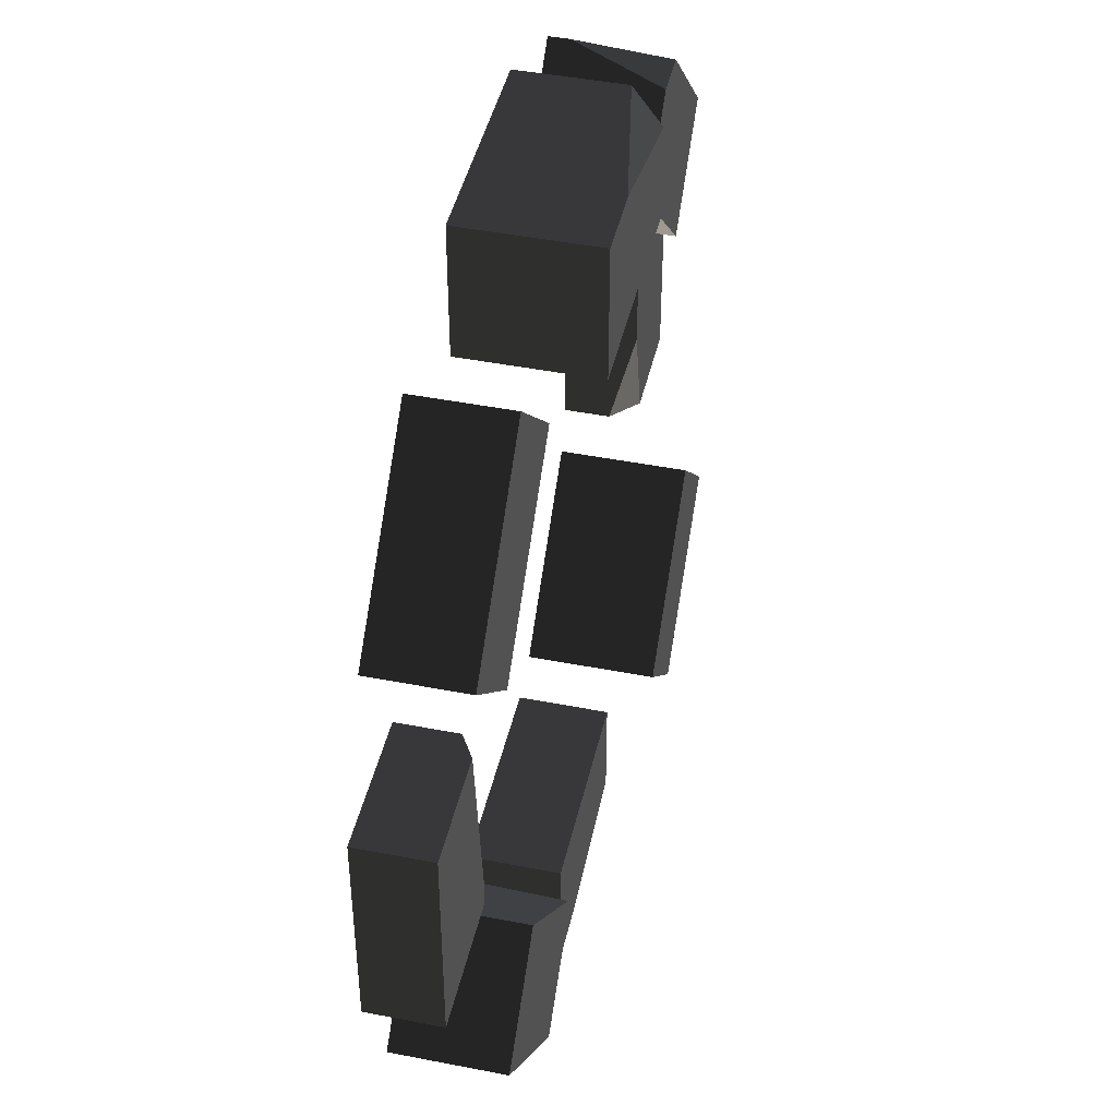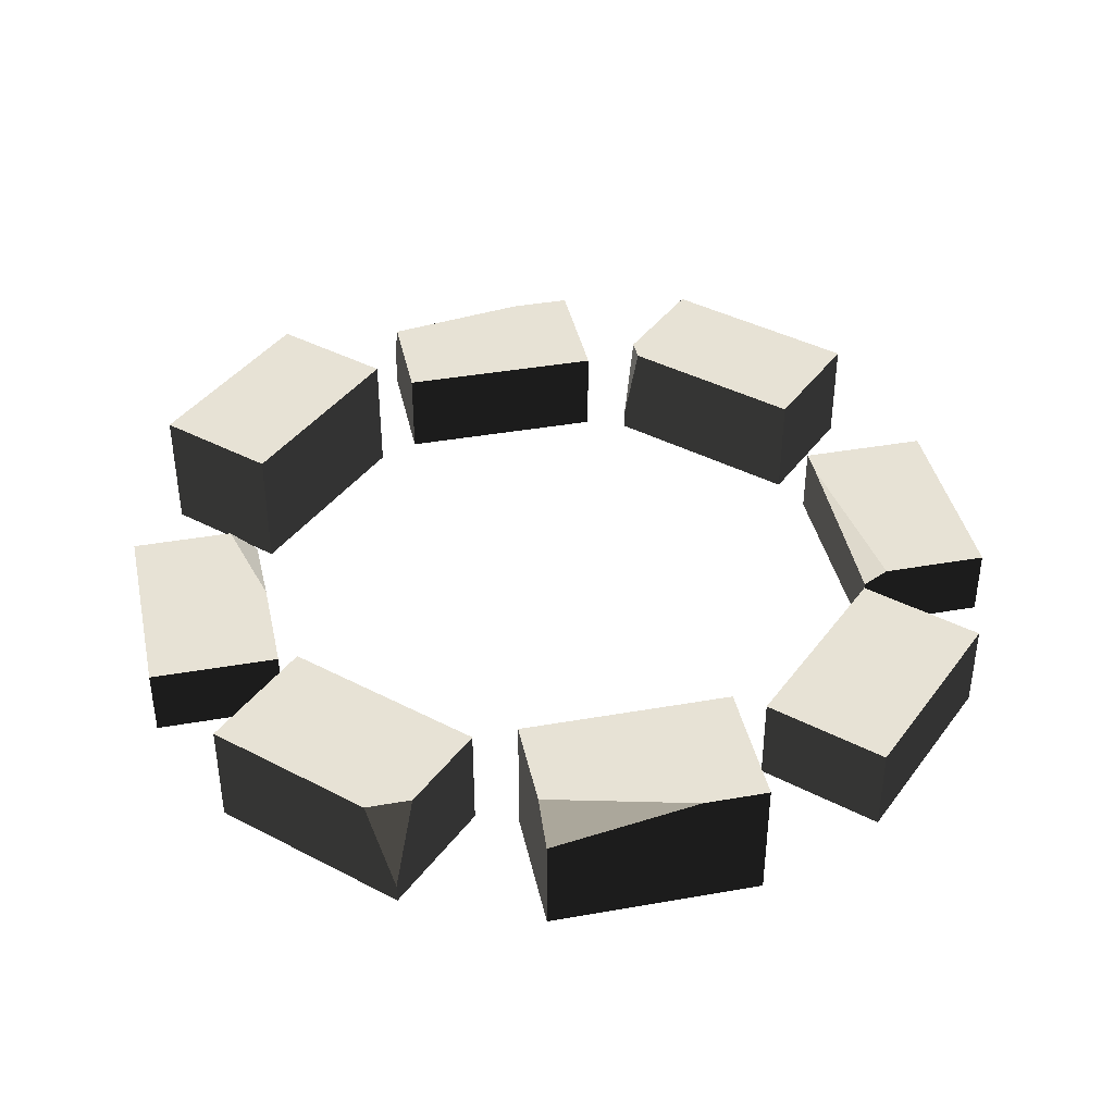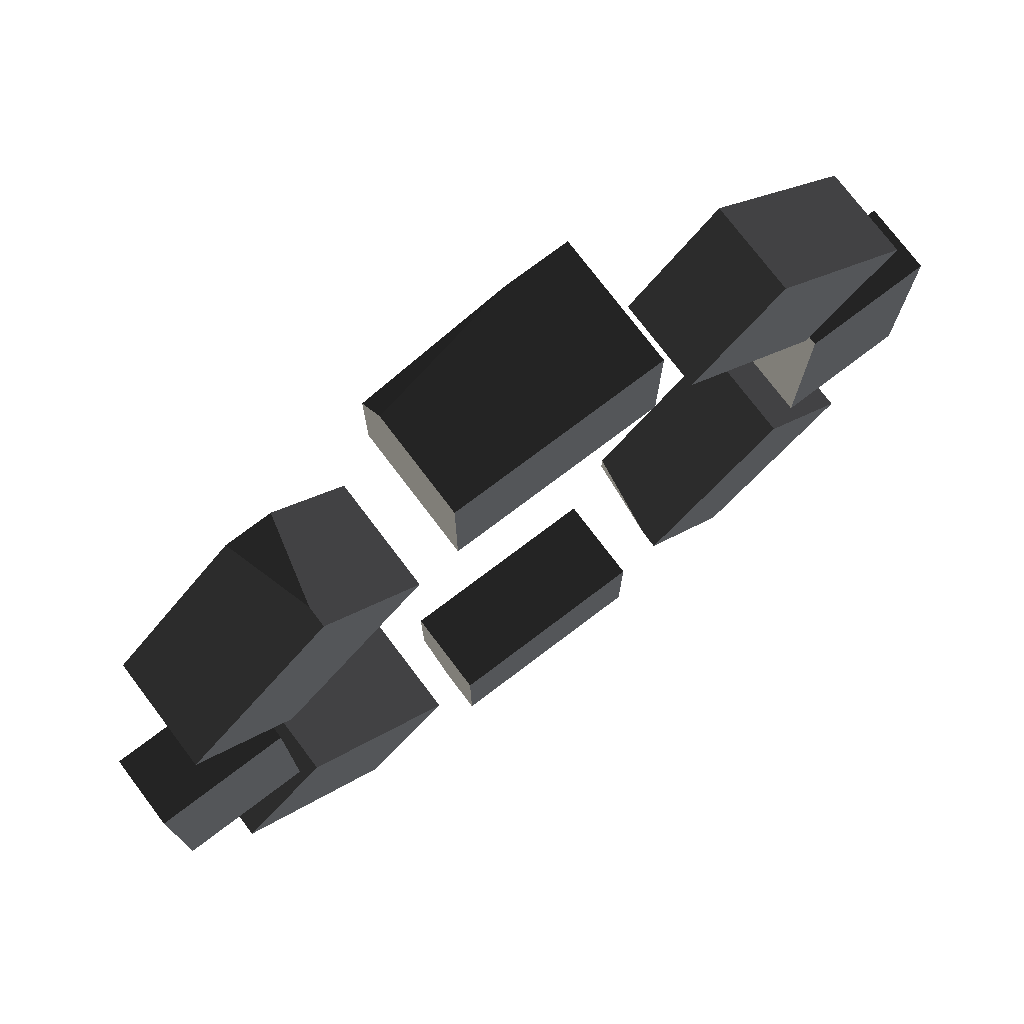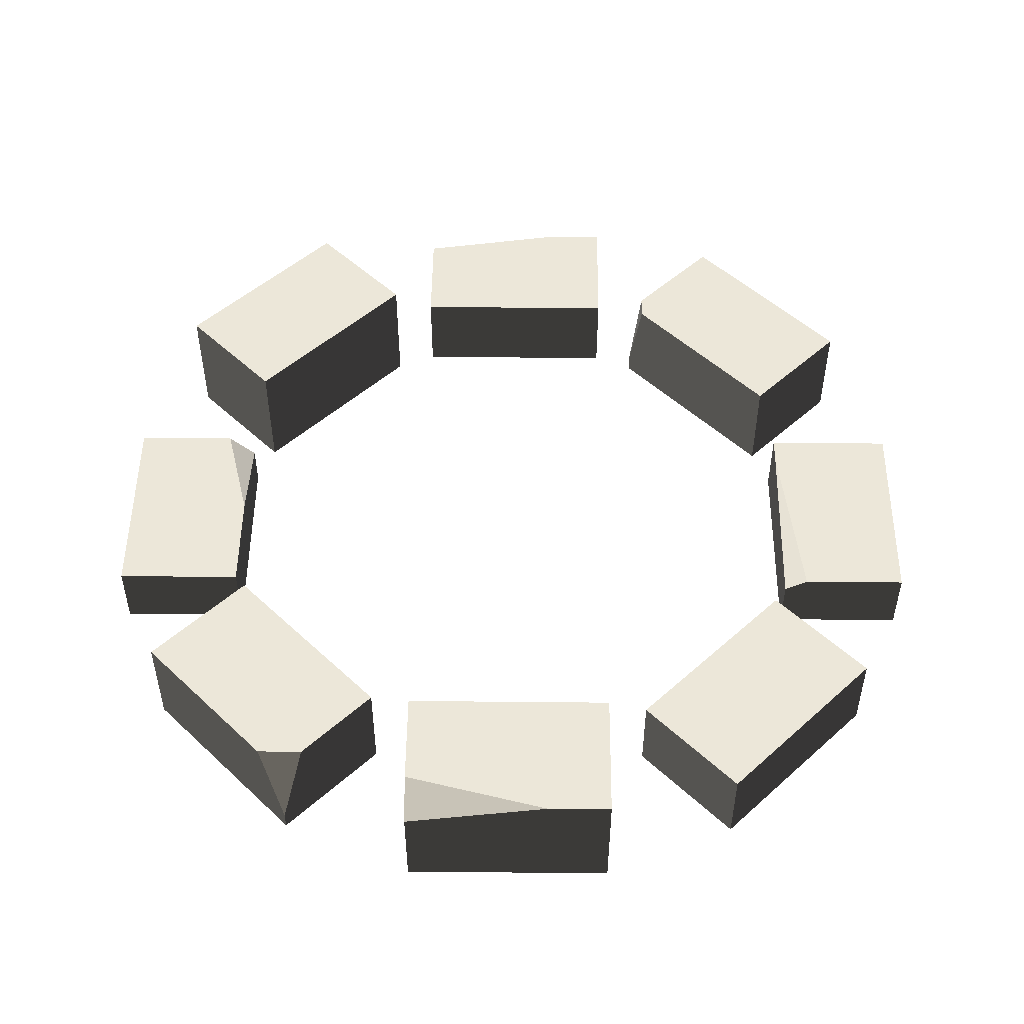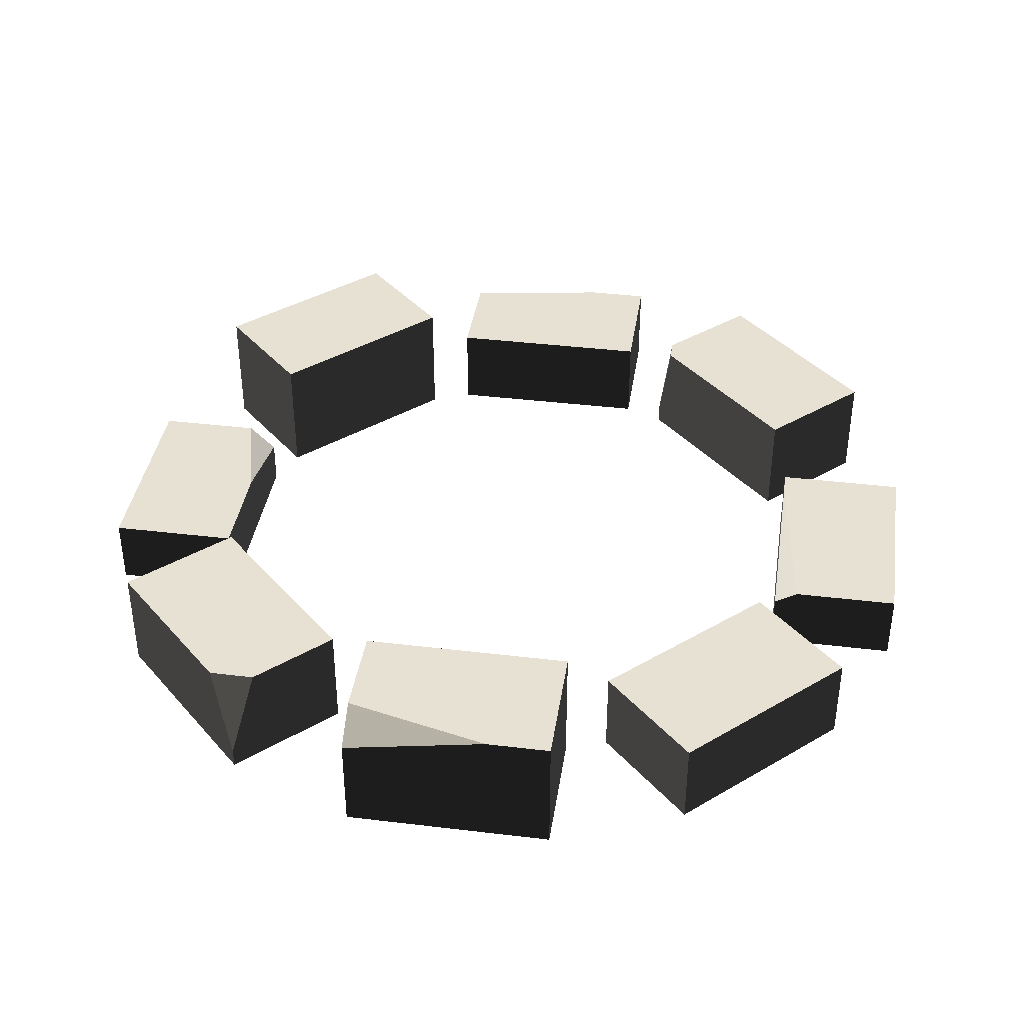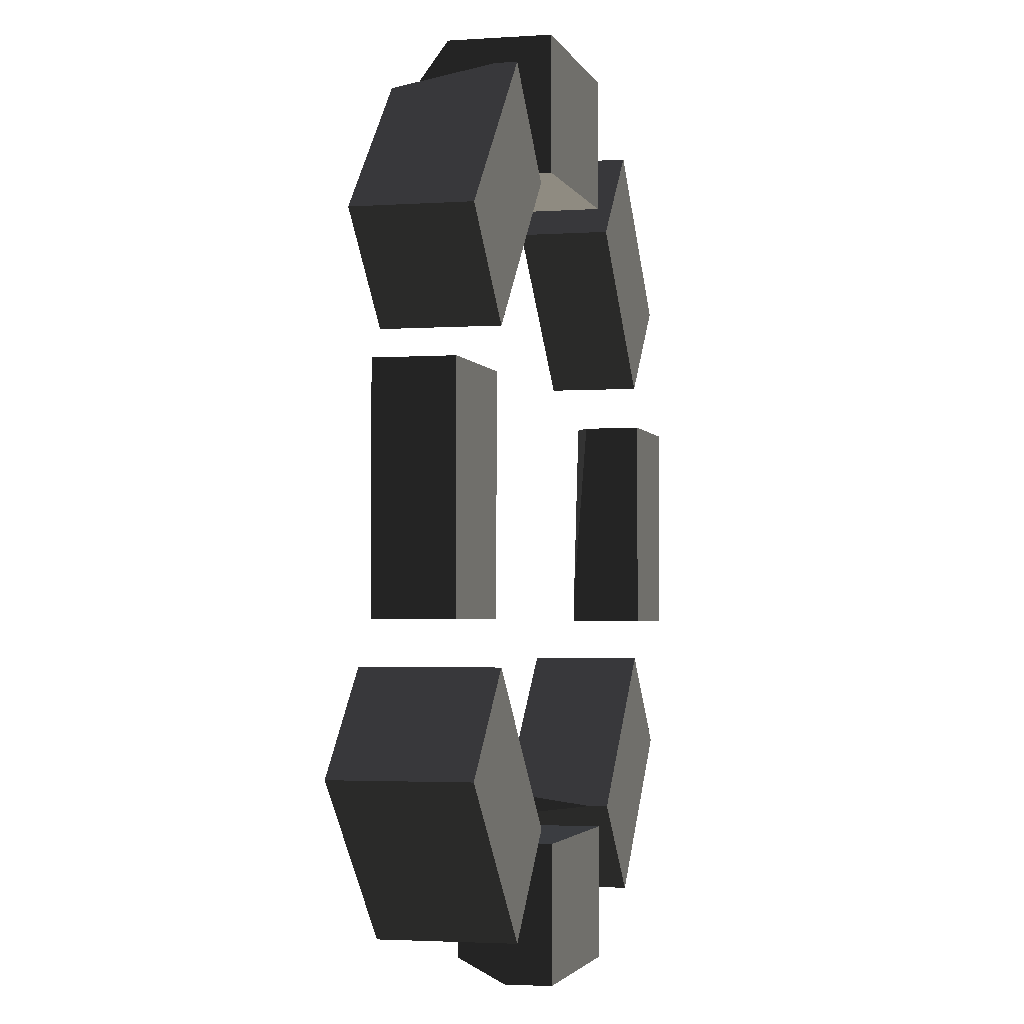
<metadata>
{"format":"obj","ext":"obj","renderer":"f3d","projection":"perspective","resolution":1024,"background":"white","views":[{"elev":44.7,"azim":102.8,"up":"+Z"},{"elev":40.2,"azim":-12.2,"up":"+Y"},{"elev":75.6,"azim":-37.1,"up":"+Z"},{"elev":50.2,"azim":0.6,"up":"+Y"},{"elev":38.8,"azim":8.6,"up":"+Y"},{"elev":-2.6,"azim":-76.1,"up":"+Z"}]}
</metadata>
<code>
g campfireStones_blocks
v -2.054 0 -1.264
v -1.566 0 -0.7762
v -1.264 0 -2.054
v -0.7762 0 -1.566
v -2.054 0.676 -1.264
v -1.264 0.676 -2.054
v -1.566 0.676 -0.7762
v -0.7762 0.676 -1.566
v 0.5582 0 -1.656
v 0.5582 0.476 -1.656
v 0.5582 0 -2.346
v 0.5582 0.476 -2.346
v -2.054 0 1.264
v -1.264 0 2.054
v -1.566 0 0.7762
v -0.7762 0 1.566
v -0.5582 0.476 -1.656
v -0.5582 0 -1.656
v -0.5582 0.476 -2.221
v -0.5582 0 -2.346
v -0.5582 0.238 -2.346
v -2.054 0.576 1.264
v -1.566 0.576 0.7762
v -0.7762 0.576 1.566
v 0.2291 0.476 -2.346
v -1.656 0 0.5582
v -2.346 0 0.5582
v -1.656 0.376 0.5582
v -2.346 0.376 0.5582
v -0.5582 0.676 2.152
v -0.5582 0.676 1.656
v 0.2166 0.676 2.346
v 0.5582 0.676 1.656
v 0.5582 0.676 2.346
v -2.346 0.376 -0.5582
v -1.797 0.376 -0.5582
v -1.656 0.376 2.69e-13
v -2.346 0 -0.5582
v 0.7762 0 -1.566
v 1.566 0 -0.7762
v 1.264 0 -2.054
v 2.054 0 -1.264
v -0.5582 0 1.656
v 0.5582 0 1.656
v -0.5582 0 2.346
v 0.5582 0 2.346
v 2.054 0.576 -1.264
v 1.264 0.576 -2.054
v 1.656 0.376 -0.5582
v 2.346 0.376 -0.5582
v 1.656 0.376 -0.4132
v 1.778 0.376 0.5582
v 2.346 0.376 0.5582
v -1.656 0 -0.5582
v 1.566 0.576 -0.7762
v 1.656 0 -0.5582
v 1.656 0 0.5582
v 2.346 0 -0.5582
v 2.346 0 0.5582
v 2.054 0 1.264
v 1.264 0 2.054
v 2.054 0.476 1.264
v 1.264 0.476 2.054
v 0.7762 0.476 1.566
v 0.7762 0 1.566
v 1.566 0 0.7762
v 1.566 0.476 0.7762
v -1.656 0.238 -0.5582
v -1.264 0.1054 2.054
v -1.385 0.576 1.933
v -1.143 0.576 1.933
v -0.5582 0.5308 2.346
v 1.656 0.3013 0.5582
v 0.7762 0.09946 -1.566
v 0.838 0.576 -1.627
v 0.838 0.576 -1.504
f 2 1 3
f 3 4 2
f 3 1 5
f 5 6 3
f 2 7 5
f 5 1 2
f 8 4 3
f 3 6 8
f 6 5 7
f 7 8 6
f 2 4 8
f 8 7 2
f 10 9 11
f 11 12 10
f 14 13 15
f 15 16 14
f 18 17 19
f 19 20 18
f 19 21 20
f 18 20 11
f 11 9 18
f 15 13 22
f 22 23 15
f 24 16 15
f 15 23 24
f 19 17 10
f 10 25 19
f 10 12 25
f 11 20 21
f 21 12 11
f 21 25 12
f 18 9 10
f 10 17 18
f 27 26 28
f 28 29 27
f 31 30 32
f 32 33 31
f 32 34 33
f 36 35 29
f 29 28 36
f 28 37 36
f 27 29 35
f 35 38 27
f 40 39 41
f 41 42 40
f 44 43 31
f 31 33 44
f 45 43 44
f 44 46 45
f 47 42 41
f 41 48 47
f 50 49 51
f 51 52 50
f 52 53 50
f 27 38 54
f 54 26 27
f 40 42 47
f 47 55 40
f 57 56 58
f 58 59 57
f 34 46 44
f 44 33 34
f 58 56 49
f 49 50 58
f 53 59 58
f 58 50 53
f 61 60 62
f 62 63 61
f 61 63 64
f 64 65 61
f 66 65 64
f 64 67 66
f 62 60 66
f 66 67 62
f 61 65 66
f 66 60 61
f 67 64 63
f 63 62 67
f 21 19 25
f 28 26 54
f 54 37 28
f 54 68 37
f 54 38 35
f 35 68 54
f 35 36 68
f 68 36 37
f 14 69 70
f 70 13 14
f 70 22 13
f 14 16 24
f 24 69 14
f 24 71 69
f 23 22 70
f 70 24 23
f 70 71 24
f 69 71 70
f 45 72 30
f 30 43 45
f 30 31 43
f 45 46 34
f 34 72 45
f 34 32 72
f 30 72 32
f 57 73 51
f 51 56 57
f 51 49 56
f 57 59 53
f 53 73 57
f 53 52 73
f 51 73 52
f 41 39 74
f 74 48 41
f 74 75 48
f 40 55 76
f 76 39 40
f 76 74 39
f 75 76 55
f 55 48 75
f 55 47 48
f 74 76 75

</code>
